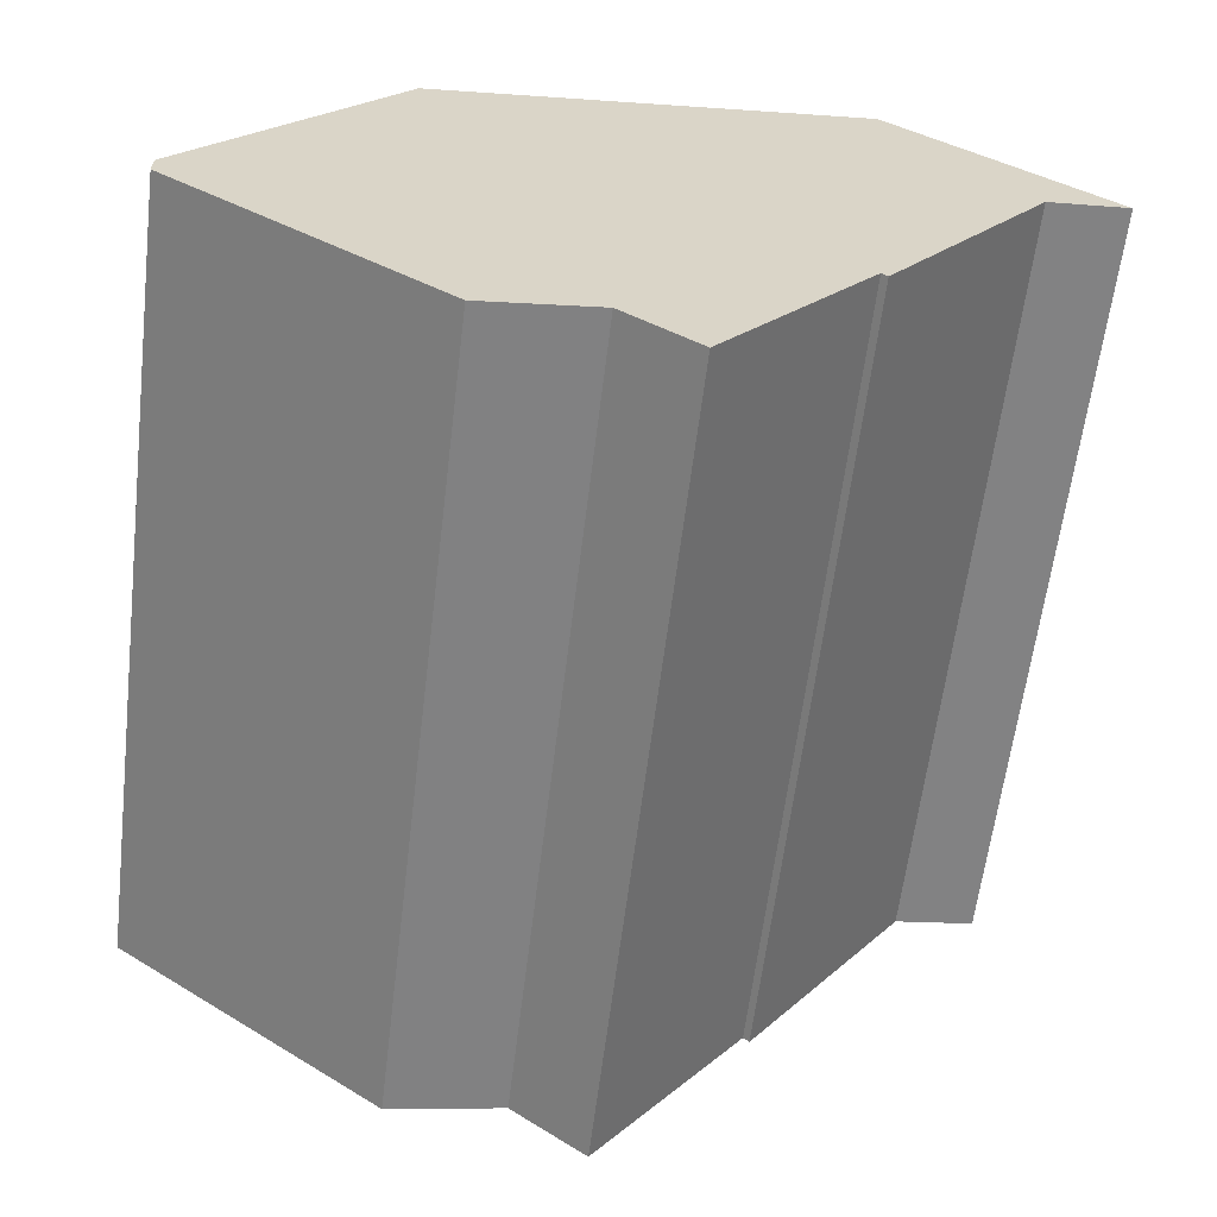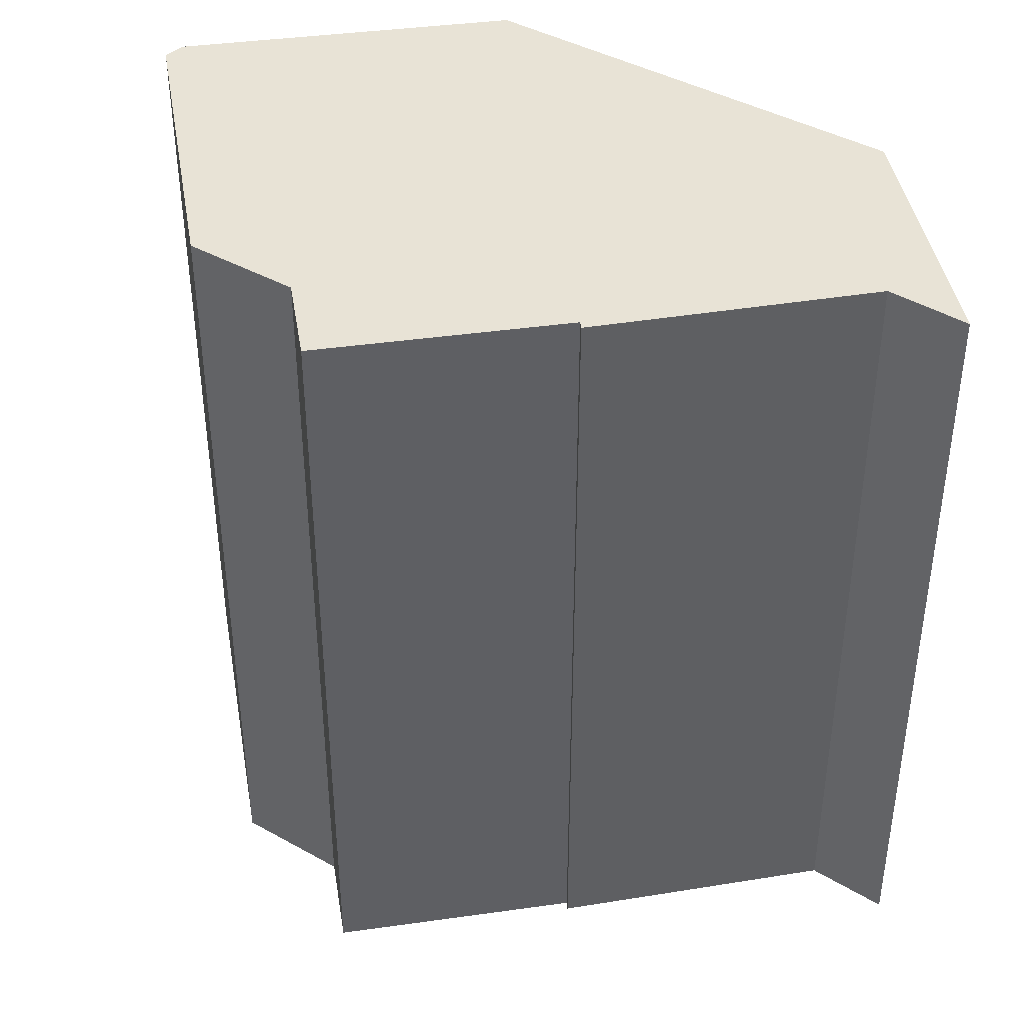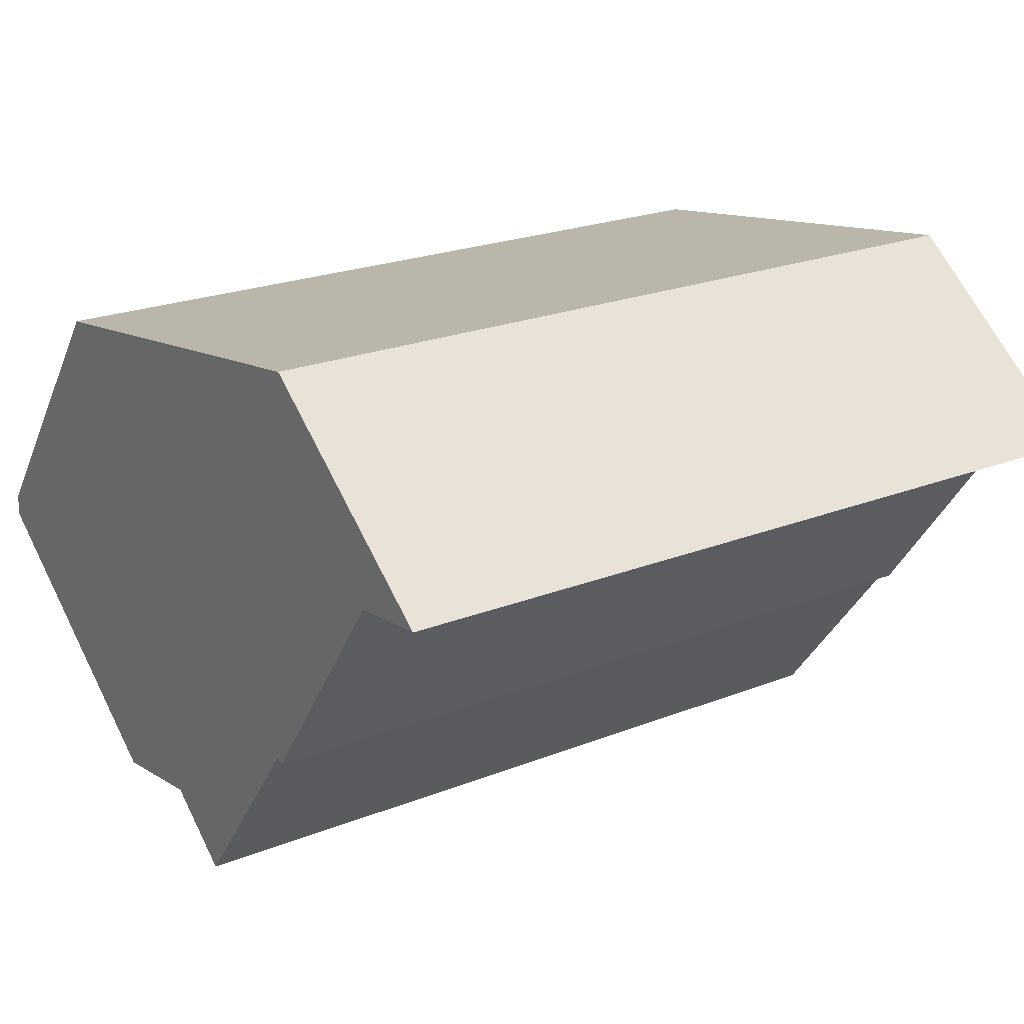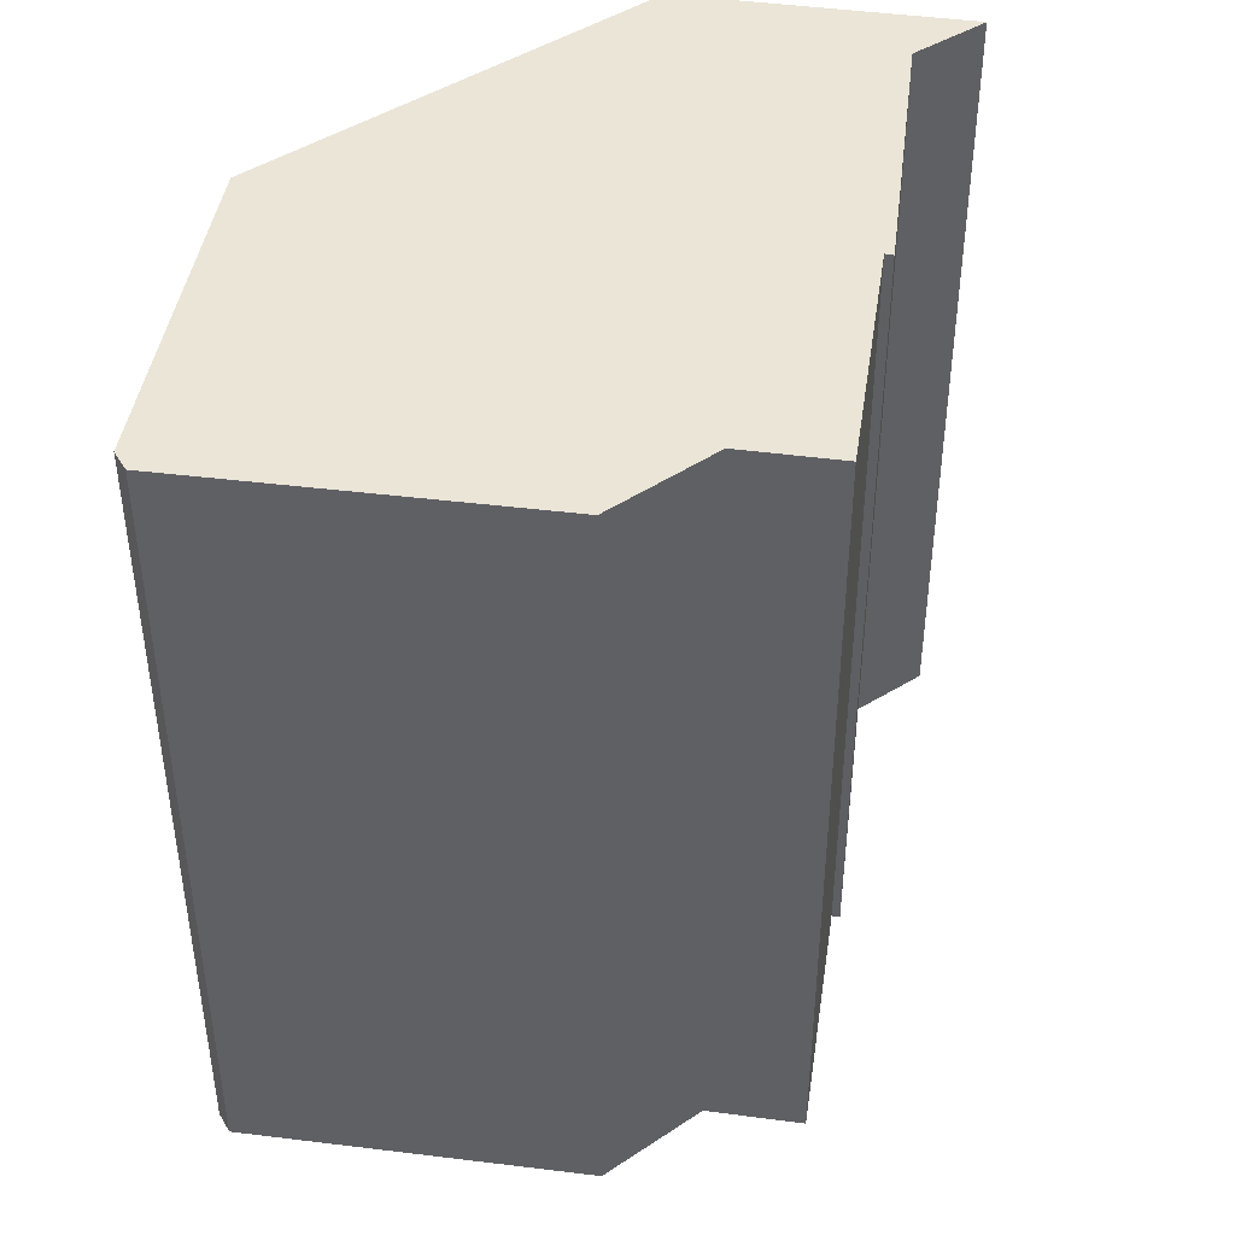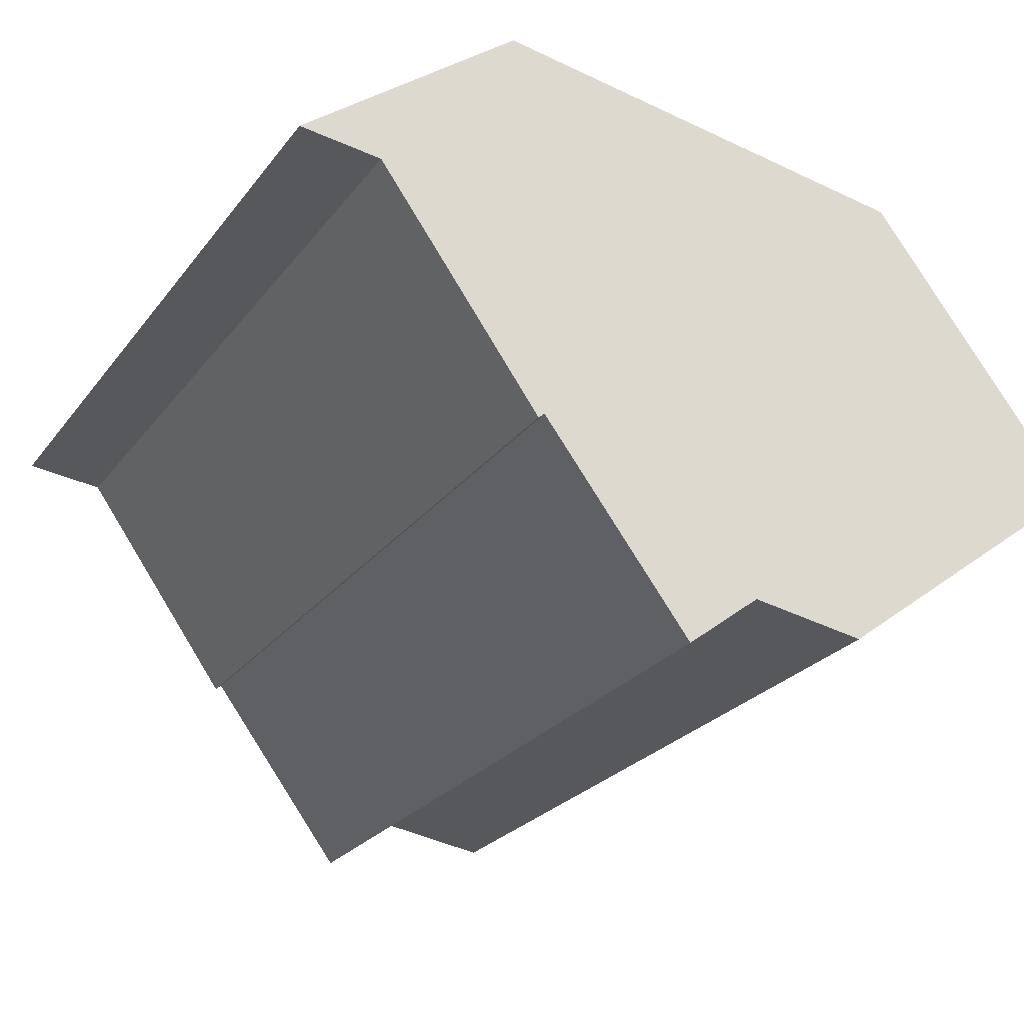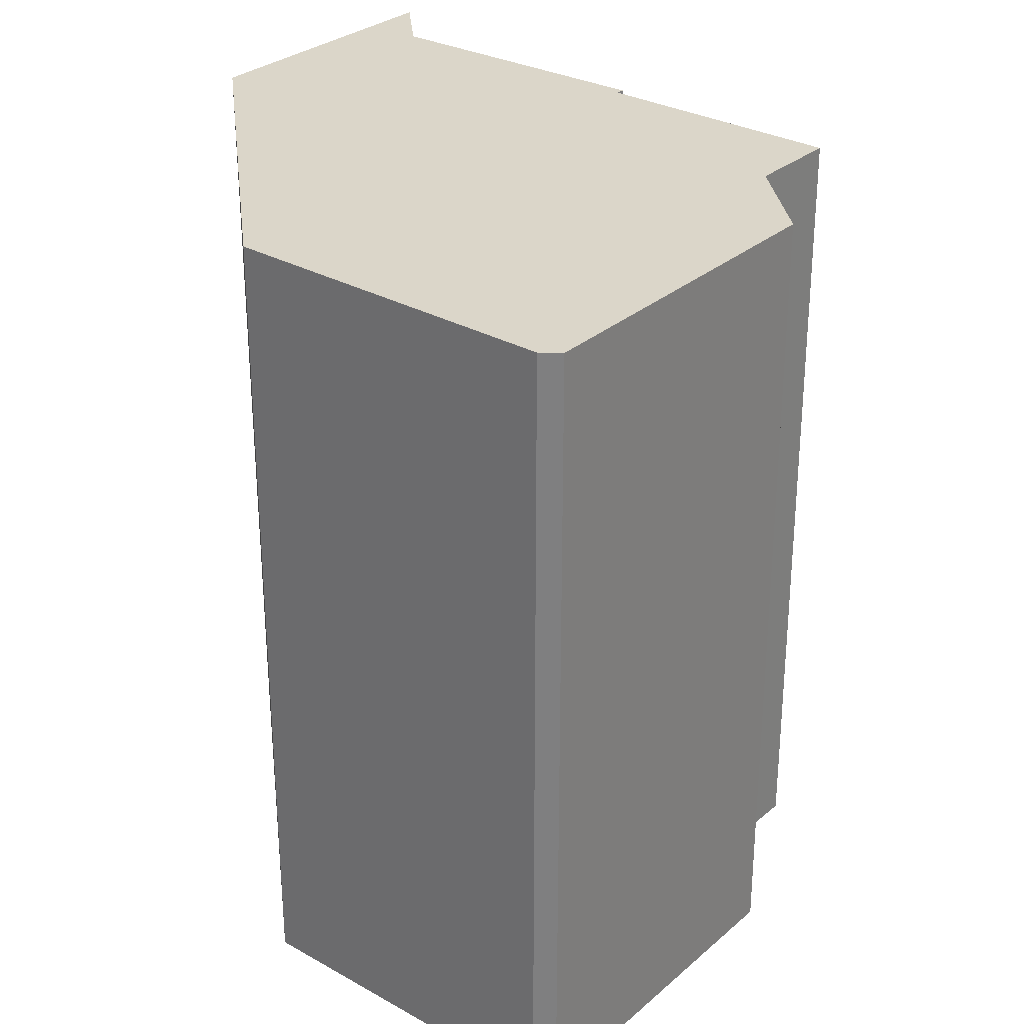
<metadata>
{"format":"obj","ext":"obj","renderer":"f3d","projection":"perspective","resolution":1024,"background":"white","views":[{"elev":-61.2,"azim":173.1,"up":"+Z"},{"elev":41.5,"azim":-136.9,"up":"+Y"},{"elev":22.4,"azim":-124.5,"up":"+Z"},{"elev":44.3,"azim":151.2,"up":"+Y"},{"elev":-24.9,"azim":-28.1,"up":"+Z"},{"elev":29.9,"azim":91.8,"up":"+Y"}]}
</metadata>
<code>
v  2.067 20.05 -0.249
v  6.35 20.05 -5.849
v  6.196 20.05 -5.985
v  5.54 20.05 4.302
v  0 20.05 1.228e-15
v  11.98 20.05 -9.348
v  14.87 20.05 -9.811
v  21.71 20.05 -4.663
v  16.53 20.05 2.605
v  21.71 20.05 -4.1
v  10.11 20.05 -10.79
v  10.11 6.609e-16 -10.79
v  6.35 3.581e-16 -5.849
v  6.196 3.665e-16 -5.985
v  2.067 1.525e-17 -0.249
v  11.98 5.724e-16 -9.348
v  21.71 2.855e-16 -4.663
v  14.87 6.008e-16 -9.811
v  0 0 0
v  5.54 -2.634e-16 4.302
v  16.53 -1.595e-16 2.605
v  21.71 2.511e-16 -4.1
g defaultobject
f 1 2 3
f 4 1 5
f 1 4 6
f 6 4 7
f 7 4 8
f 8 4 9
f 8 9 10
f 2 6 11
f 6 2 1
f 12 2 11
f 2 12 13
f 14 1 3
f 1 14 15
f 13 3 2
f 3 13 14
f 16 11 6
f 11 16 12
f 17 7 8
f 7 17 18
f 15 5 1
f 5 15 19
f 18 6 7
f 6 18 16
f 19 4 5
f 4 19 20
f 20 9 4
f 9 20 21
f 21 10 9
f 10 21 22
f 22 8 10
f 8 22 17
f 15 20 19
f 20 15 14
f 20 14 13
f 20 13 21
f 21 13 12
f 21 12 16
f 21 16 18
f 21 18 17
f 21 17 22

</code>
